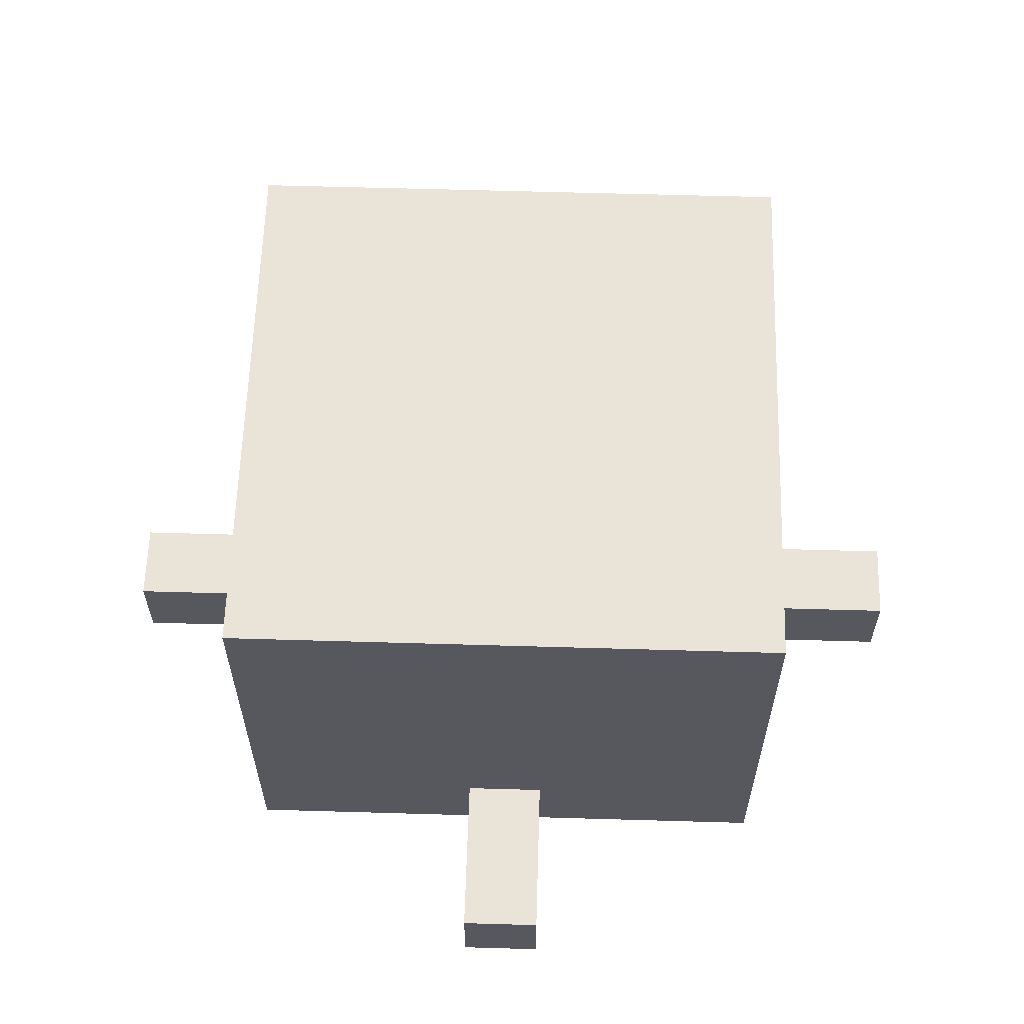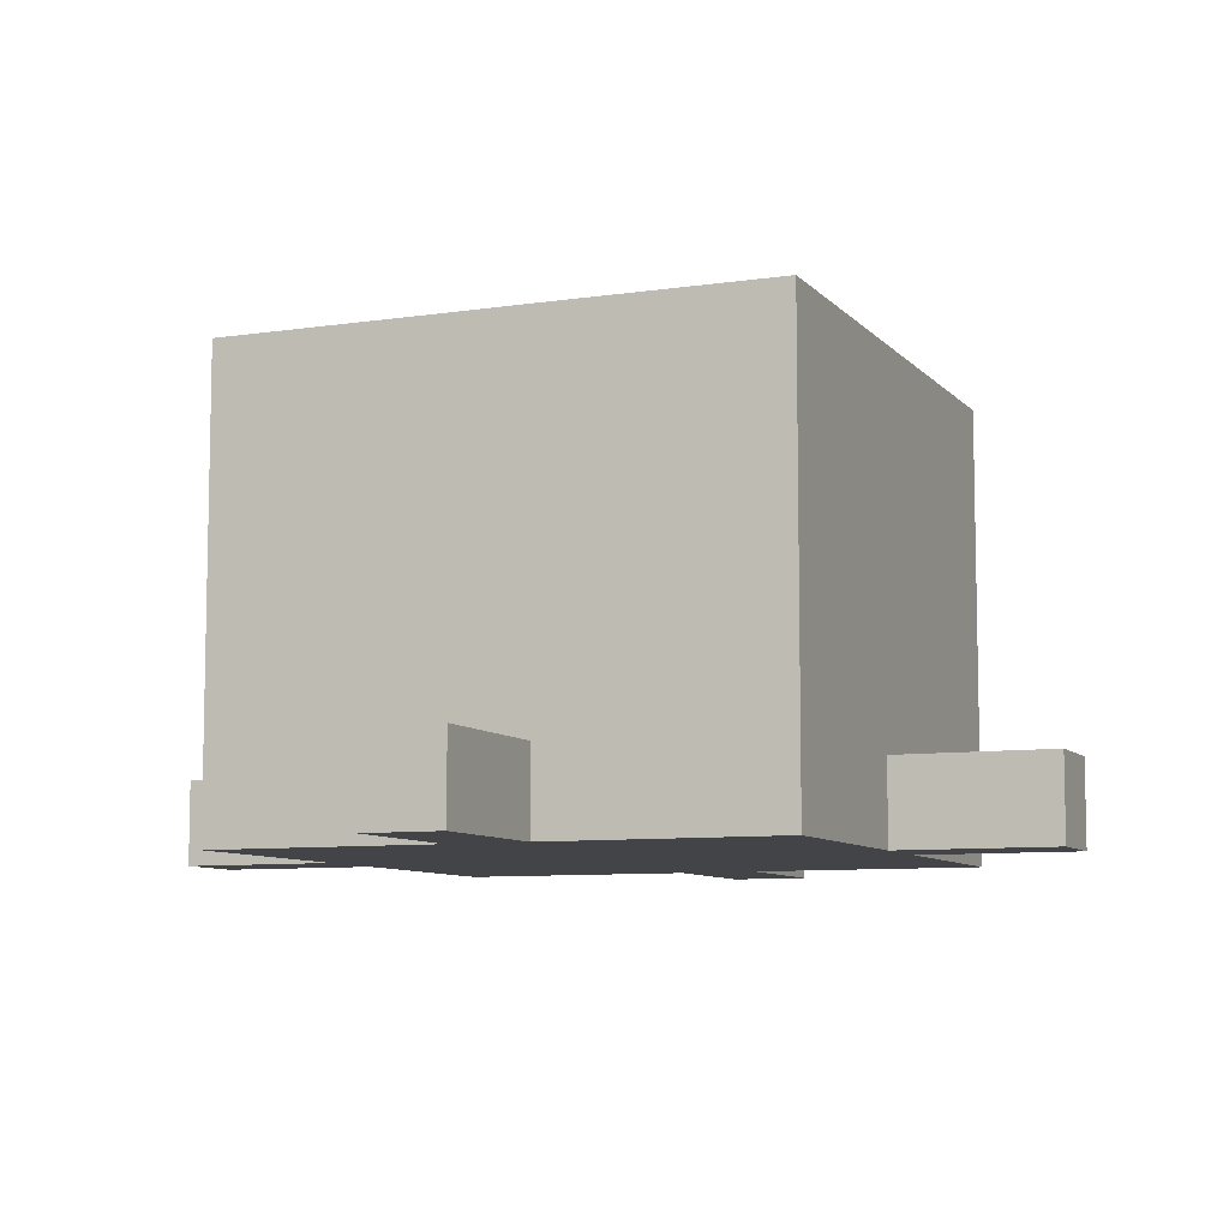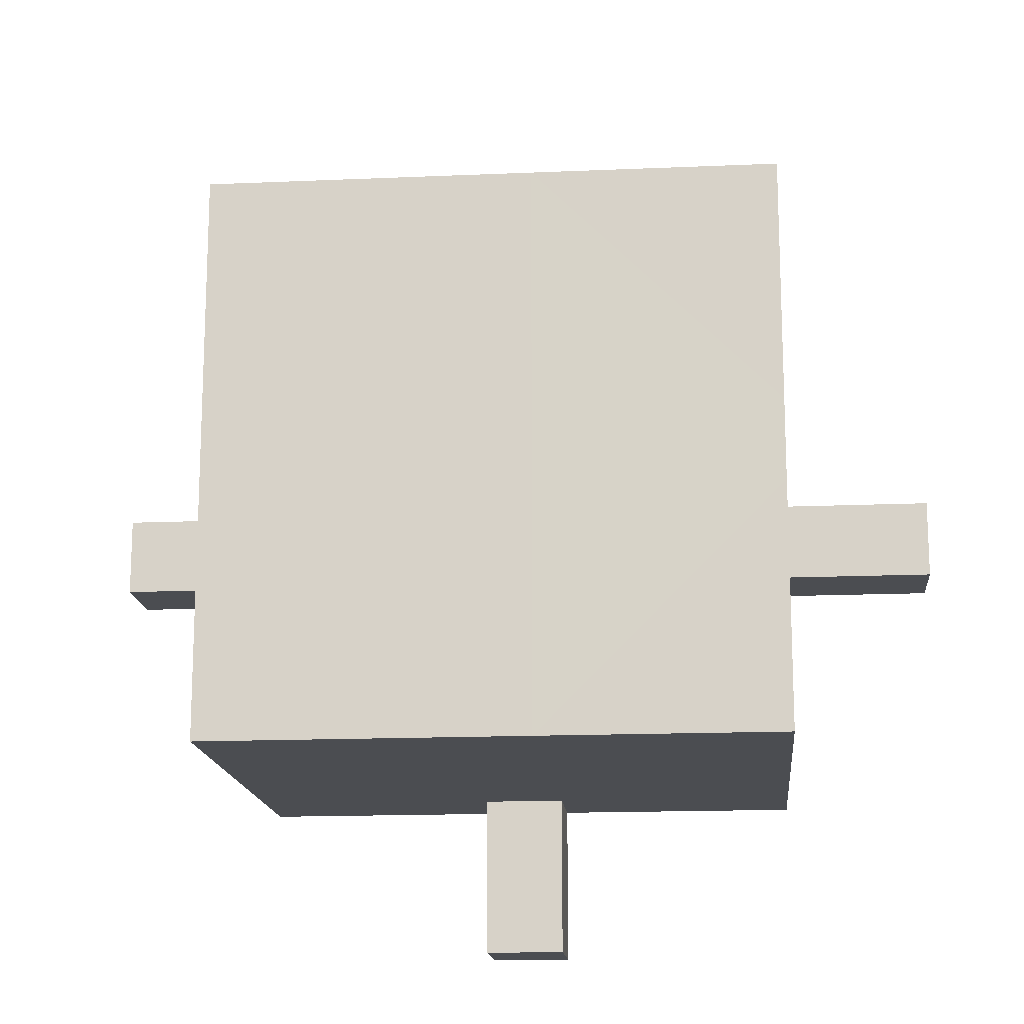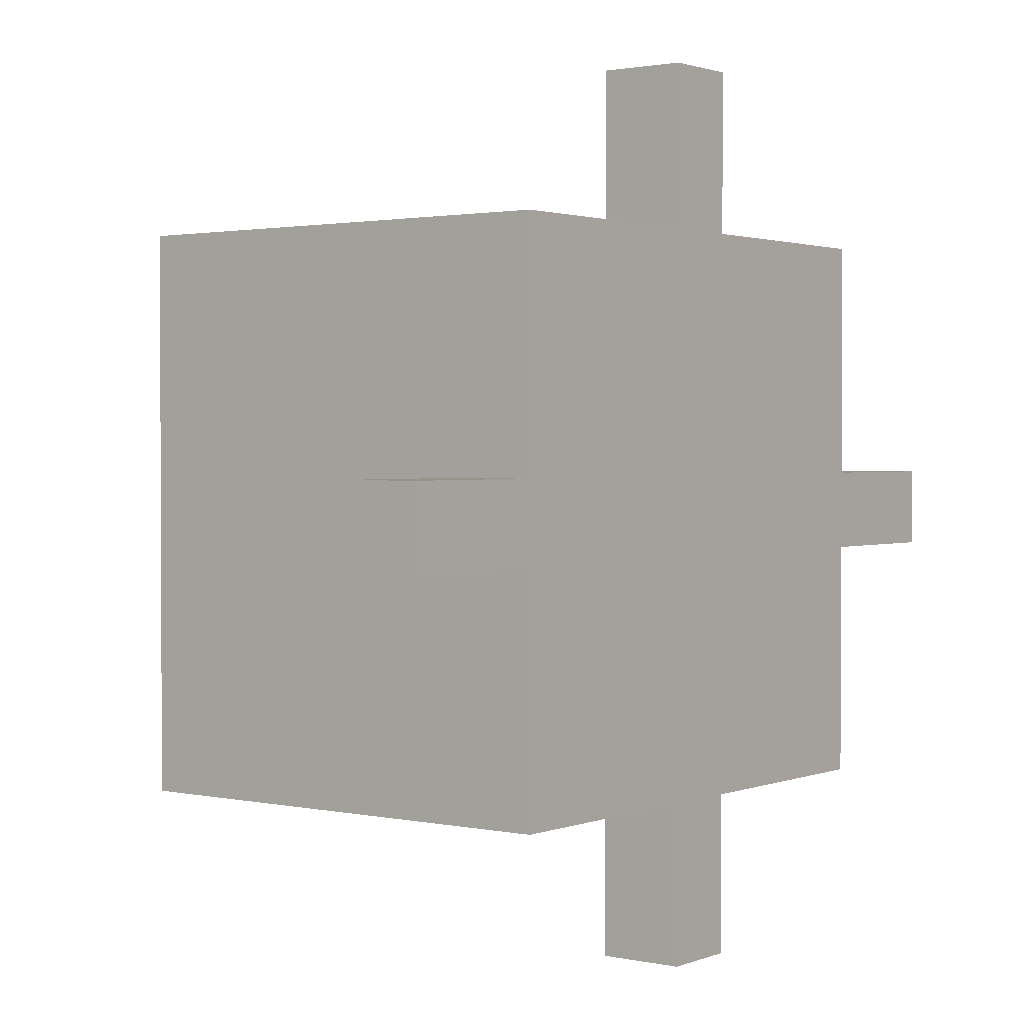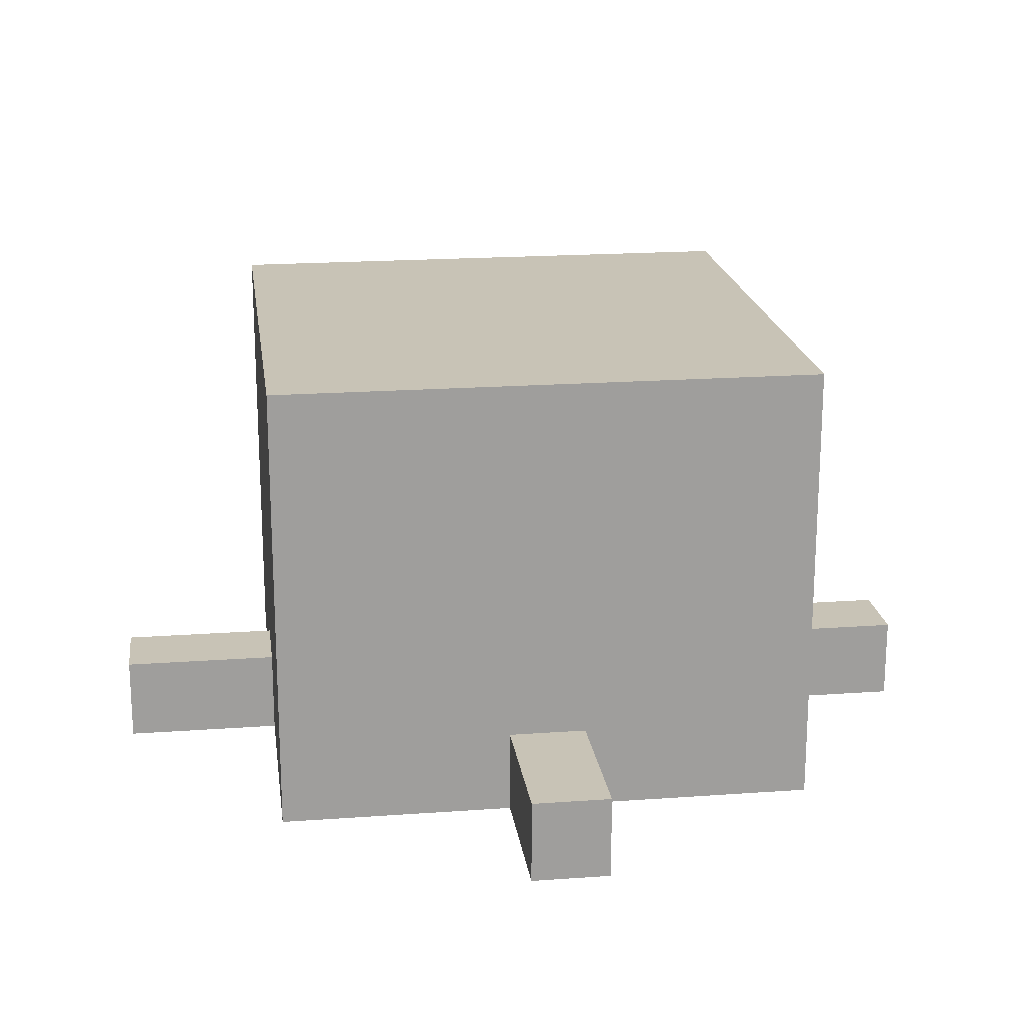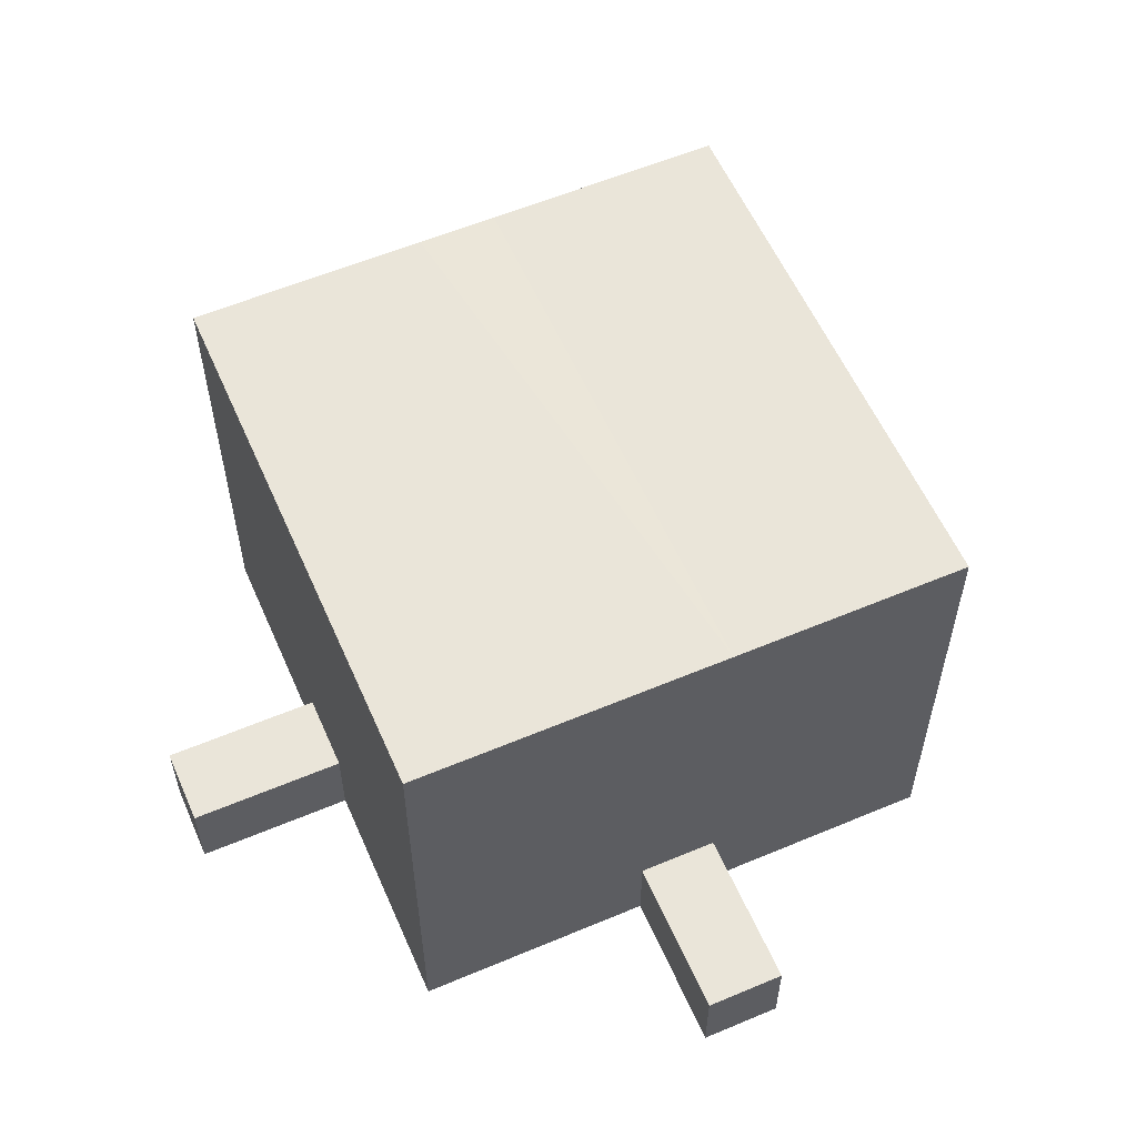
<metadata>
{"format":"obj","ext":"obj","renderer":"f3d","projection":"perspective","resolution":1024,"background":"white","views":[{"elev":61.1,"azim":-88.3,"up":"+Y"},{"elev":-8.2,"azim":-157.4,"up":"+Y"},{"elev":-15.7,"azim":-174.8,"up":"+Z"},{"elev":1.6,"azim":-52.8,"up":"+Z"},{"elev":19.5,"azim":-97.7,"up":"+Y"},{"elev":57.8,"azim":-23.6,"up":"+Y"}]}
</metadata>
<code>
o Plane.001
v 0 0.01 -0.08
v 0.009999 0.01 -0.08
v 0 0.01 -0.06
v 0.009999 0.01 -0.06
v -0.03 0.01 -0.08
v -0.03 0.01 -0.11
v 0.04 0.01 -0.08
v 0.04 0.01 -0.11
v 0 0.01 -0.15
v 0.009999 0.01 -0.15
v -0.03 0.01 -0.12
v 0.04 0.01 -0.12
v -0.03 0.01 -0.15
v 0.04 0.01 -0.15
v 0.06 0.01 -0.11
v 0.06 0.01 -0.12
v 0 0.01 -0.17
v 0.009999 0.01 -0.17
v -0.05 0.01 -0.11
v -0.05 0.01 -0.12
g Plane.001_Plane.001_None
f 2 1 3 4
f 9 10 18 17
f 12 8 15 16
f 6 11 20 19
f 10 12 14
f 11 9 13
f 1 2 10 9
f 2 8 12 10
f 2 7 8
f 6 1 9 11
f 1 6 5
o Plane
v 0 0.01 -0.08
v 0.009999 0.01 -0.08
v 0.009999 0.06812 -0.08
v 0 0.06812 -0.08
v -0.03 0.01 -0.08
v -0.03 0.01 -0.11
v 0.04 0.01 -0.08
v 0.04 0.01 -0.11
v 0 0.01 -0.15
v 0.009999 0.01 -0.15
v -0.03 0.01 -0.12
v 0.04 0.01 -0.12
v -0.03 0.06812 -0.11
v -0.03 0.06812 -0.08
v -0.03 0.01 -0.15
v 0.04 0.01 -0.15
v 0.06 0.01 -0.11
v 0.06 0.01 -0.12
v 0 0.01 -0.17
v 0.009999 0.01 -0.17
v -0.05 0.01 -0.11
v -0.05 0.01 -0.12
v 0 0.02064 -0.08
v 0.009999 0.02064 -0.08
v -0.03 0.02064 -0.11
v 0.04 0.06812 -0.08
v 0.04 0.02064 -0.11
v 0.06 0.02064 -0.11
v -0.05 0.02064 -0.11
v -0.05 0.02064 -0.12
v -0.03 0.02064 -0.12
v 0.04 0.02064 -0.12
v 0.009999 0.02064 -0.15
v -0.03 0.06812 -0.15
v 0.04 0.06812 -0.15
v 0.06 0.02064 -0.12
v 0.009999 0.02064 -0.17
v 0 0.02066 -0.15
v 0 0.02066 -0.17
v 0.04 0.06812 -0.11
v -0.03 0.06812 -0.12
v 0.04 0.06812 -0.12
v 0.009999 0.06812 -0.15
v 0 0.06814 -0.15
v 0 0.01 -0.06
v 0.009999 0.01 -0.06
v 0 0.02064 -0.06
v 0.009999 0.02064 -0.06
g Plane_Plane_None_35.png
f 40 30 53 57
f 26 41 49 45
f 37 28 47 48
f 27 22 44 46
f 62 63 55
f 28 27 46 47
f 41 42 50 49
f 55 52 62
f 31 35 54 51
f 36 32 52 55
f 32 38 56 52
f 30 36 55 53
f 40 57 59 39
f 31 51 50 42
f 37 48 56 38
f 43 34 24
f 29 39 59 58
f 29 58 54 35
f 53 55 63
f 21 25 34 43
f 25 26 45 34
f 61 54 64
f 34 45 33
f 33 24 34
f 54 58 64
f 57 53 58 59
f 58 53 63 64
f 51 54 61
f 61 33 45 51
f 51 45 49 50
f 60 63 62
f 23 63 60
f 61 64 33
f 33 64 24
f 64 63 23
f 24 64 23
f 47 46 60
f 46 44 23
f 23 60 46
f 24 23 44 43
f 56 48 47 52
f 62 52 47 60
f 43 44 68 67
f 21 43 67 65
f 44 22 66 68
f 66 65 67 68

</code>
